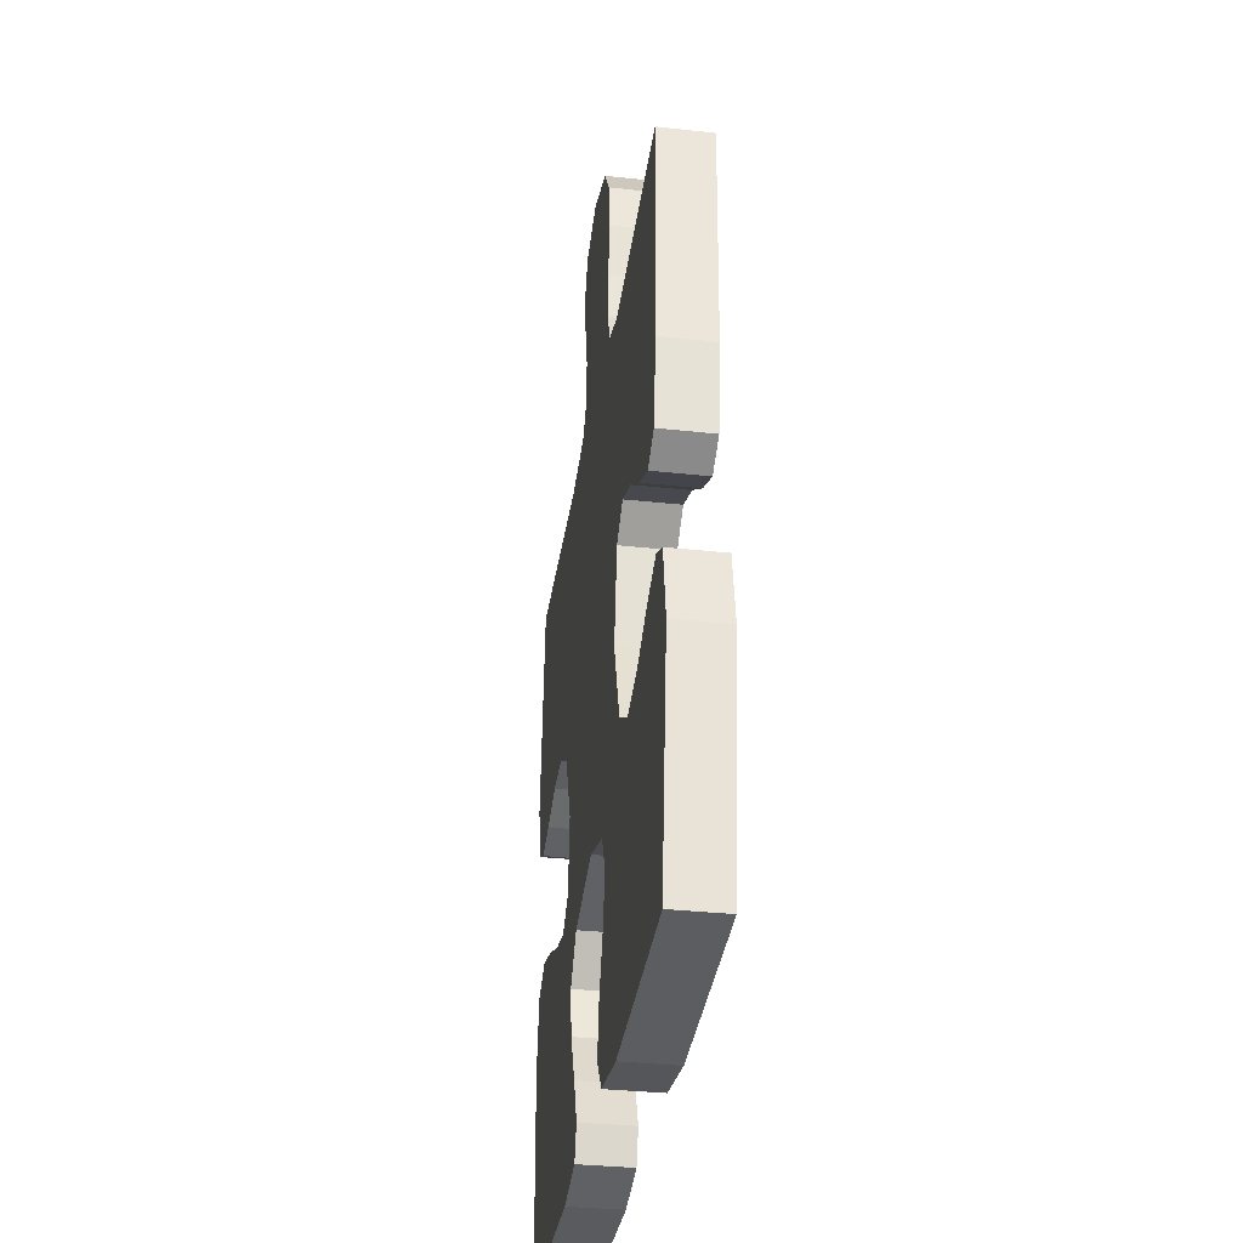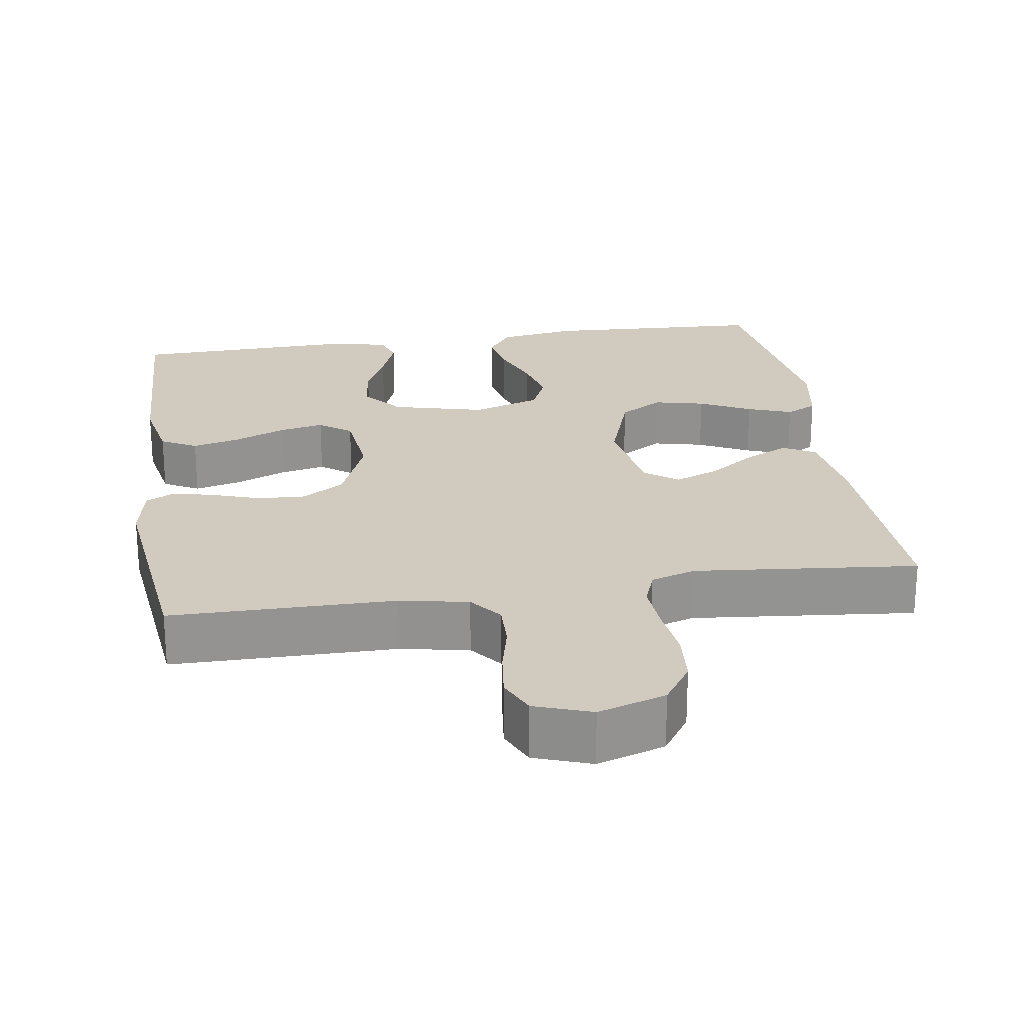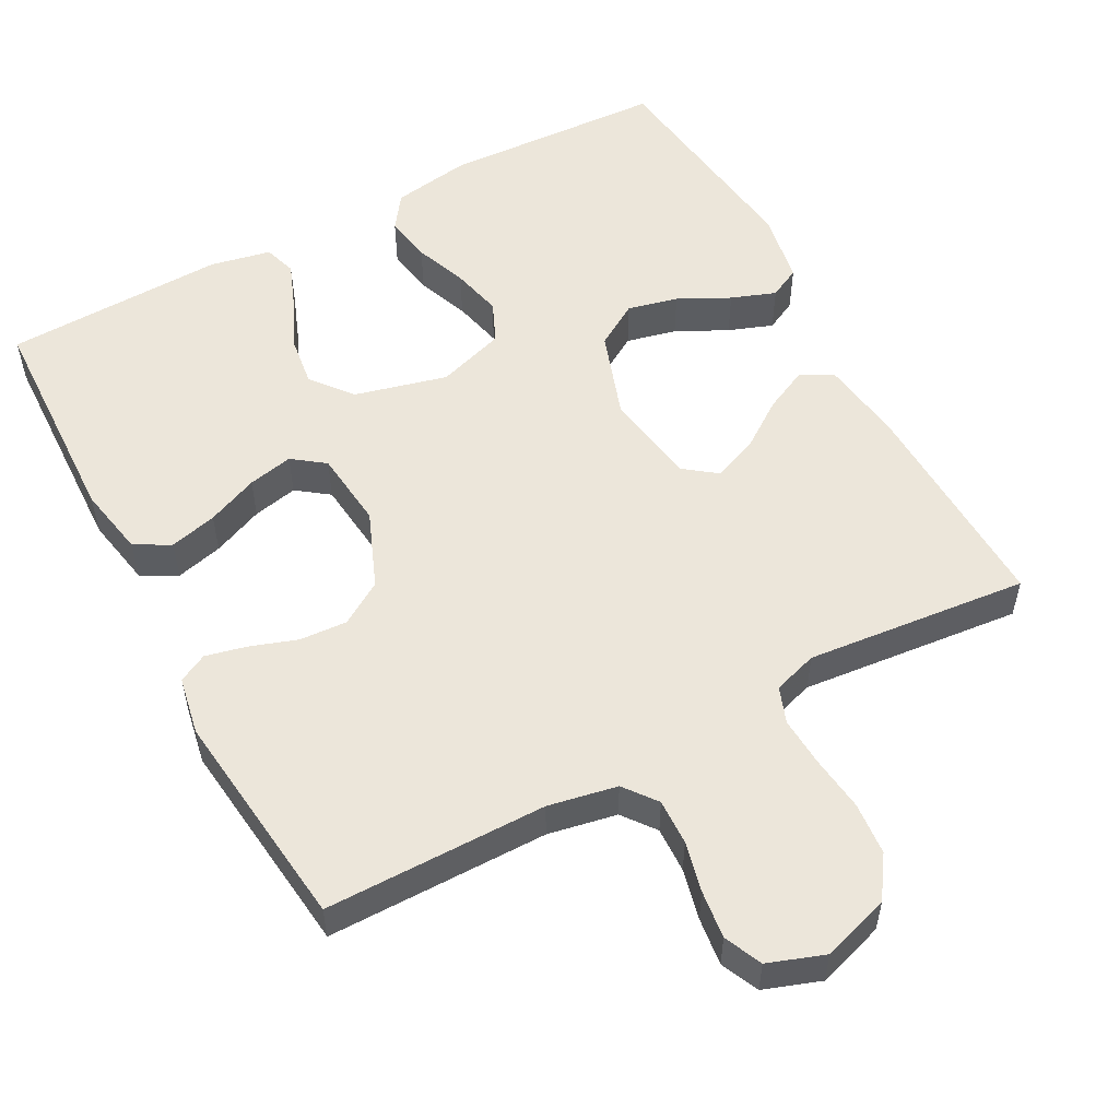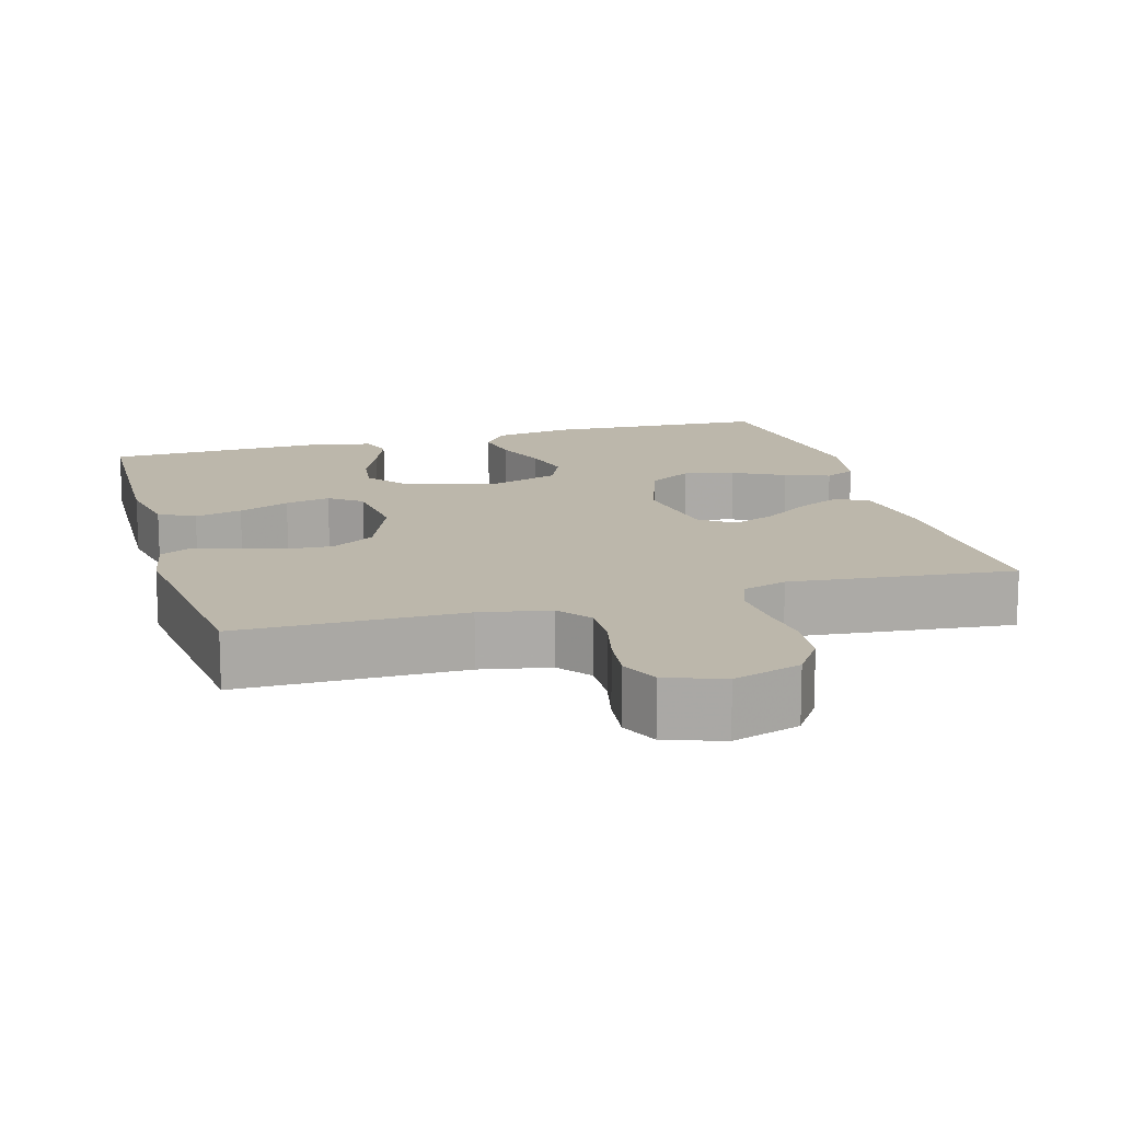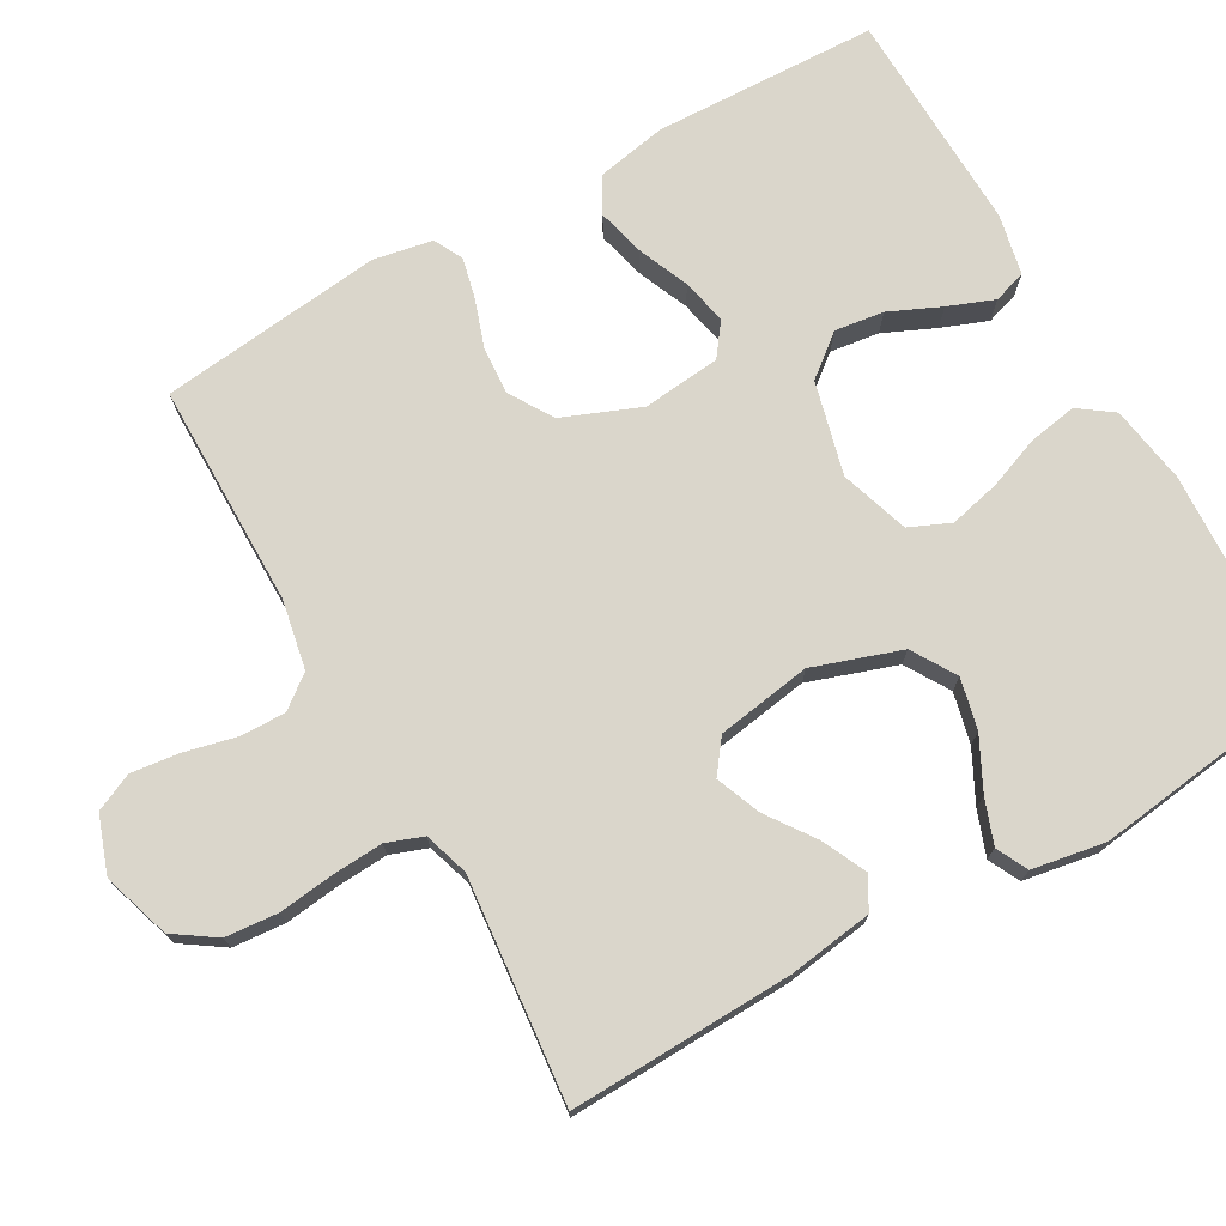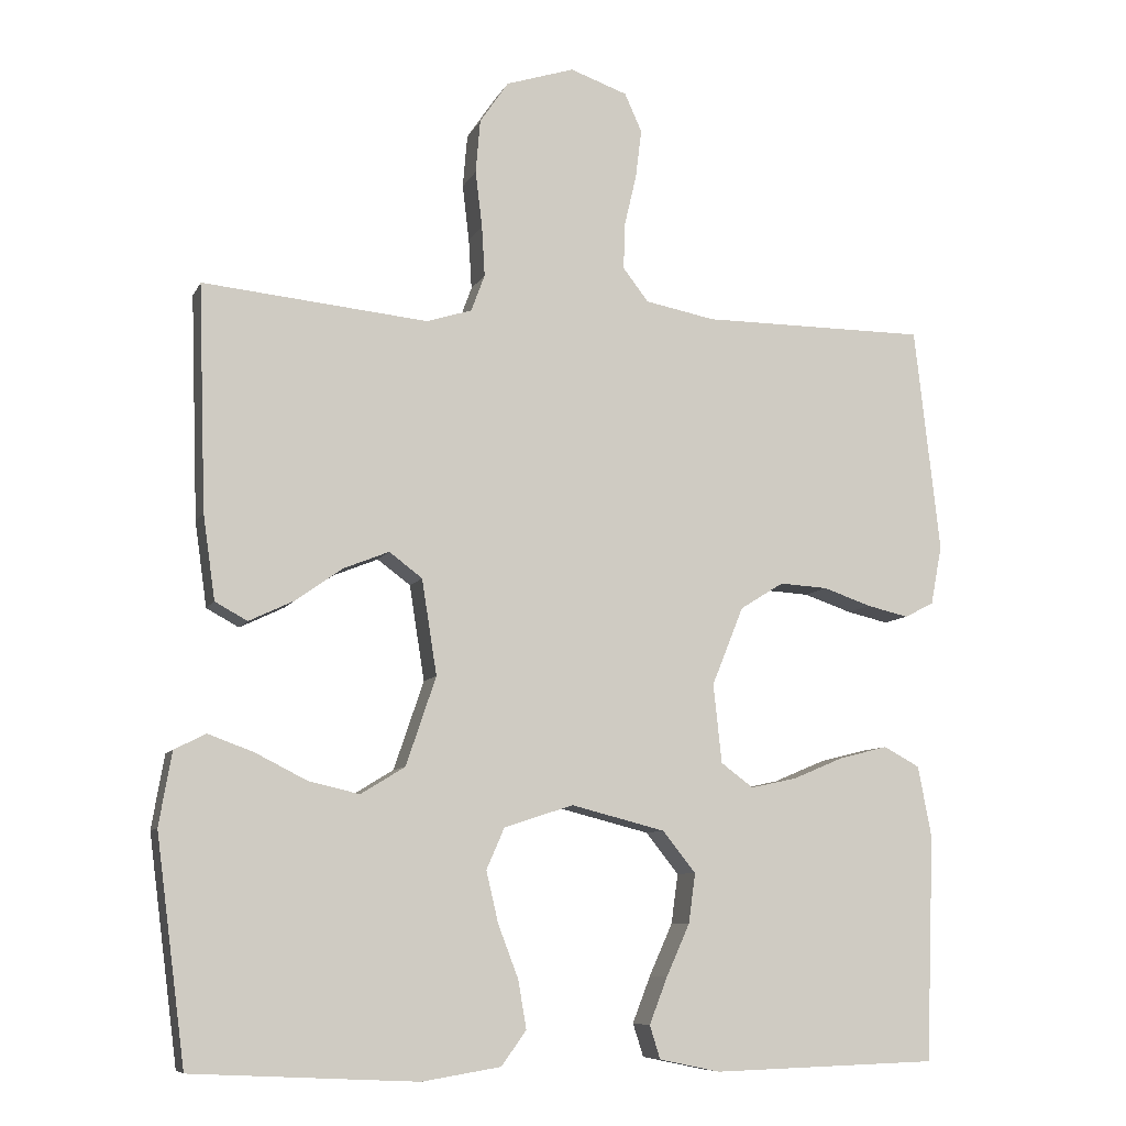
<metadata>
{"format":"obj","ext":"obj","renderer":"f3d","projection":"perspective","resolution":1024,"background":"white","views":[{"elev":-34.2,"azim":81.6,"up":"+Z"},{"elev":23.6,"azim":-8.7,"up":"+Y"},{"elev":54.4,"azim":-28.3,"up":"+Y"},{"elev":14.3,"azim":-16.0,"up":"+Y"},{"elev":73.8,"azim":60.4,"up":"+Y"},{"elev":-8.3,"azim":163.4,"up":"+Z"}]}
</metadata>
<code>
v -0.5 0.07 -0.5
v -0.511 0.07 -0.2
v -0.493 0.07 -0.105
v -0.445 0.07 -0.079
v -0.381 0.07 -0.095
v -0.312 0.07 -0.124
v -0.251 0.07 -0.137
v -0.208 0.07 -0.105
v -0.197 0.07 0
v -0.239 0.07 0.104
v -0.297 0.07 0.14
v -0.361 0.07 0.136
v -0.425 0.07 0.114
v -0.48 0.07 0.101
v -0.519 0.07 0.121
v -0.534 0.07 0.2
v -0.5 0.07 0.5
v -0.2 0.07 0.501
v -0.107 0.07 0.519
v -0.073 0.07 0.563
v -0.075 0.07 0.625
v -0.091 0.07 0.693
v -0.099 0.07 0.758
v -0.076 0.07 0.809
v 0 0.07 0.836
v 0.091 0.07 0.807
v 0.129 0.07 0.751
v 0.135 0.07 0.68
v 0.126 0.07 0.605
v 0.122 0.07 0.538
v 0.14 0.07 0.489
v 0.2 0.07 0.47
v 0.5 0.07 0.5
v 0.49 0.07 0.2
v 0.474 0.07 0.087
v 0.431 0.07 0.063
v 0.372 0.07 0.091
v 0.308 0.07 0.136
v 0.248 0.07 0.16
v 0.204 0.07 0.127
v 0.184 0.07 0
v 0.224 0.07 -0.118
v 0.283 0.07 -0.154
v 0.351 0.07 -0.138
v 0.42 0.07 -0.103
v 0.48 0.07 -0.081
v 0.522 0.07 -0.102
v 0.539 0.07 -0.2
v 0.5 0.07 -0.5
v 0.2 0.07 -0.515
v 0.095 0.07 -0.498
v 0.062 0.07 -0.452
v 0.073 0.07 -0.388
v 0.1 0.07 -0.317
v 0.116 0.07 -0.249
v 0.092 0.07 -0.194
v 0 0.07 -0.164
v -0.125 0.07 -0.196
v -0.169 0.07 -0.251
v -0.16 0.07 -0.317
v -0.129 0.07 -0.386
v -0.105 0.07 -0.448
v -0.119 0.07 -0.492
v -0.2 0.07 -0.509
v -0.5 0 -0.5
v -0.511 0 -0.2
v -0.493 0 -0.105
v -0.445 0 -0.079
v -0.381 0 -0.095
v -0.312 0 -0.124
v -0.251 0 -0.137
v -0.208 0 -0.105
v -0.197 0 0
v -0.239 0 0.104
v -0.297 0 0.14
v -0.361 0 0.136
v -0.425 0 0.114
v -0.48 0 0.101
v -0.519 0 0.121
v -0.534 0 0.2
v -0.5 0 0.5
v -0.2 0 0.501
v -0.107 0 0.519
v -0.073 0 0.563
v -0.075 0 0.625
v -0.091 0 0.693
v -0.099 0 0.758
v -0.076 0 0.809
v 0 0 0.836
v 0.091 0 0.807
v 0.129 0 0.751
v 0.135 0 0.68
v 0.126 0 0.605
v 0.122 0 0.538
v 0.14 0 0.489
v 0.2 0 0.47
v 0.5 0 0.5
v 0.49 0 0.2
v 0.474 0 0.087
v 0.431 0 0.063
v 0.372 0 0.091
v 0.308 0 0.136
v 0.248 0 0.16
v 0.204 0 0.127
v 0.184 0 0
v 0.224 0 -0.118
v 0.283 0 -0.154
v 0.351 0 -0.138
v 0.42 0 -0.103
v 0.48 0 -0.081
v 0.522 0 -0.102
v 0.539 0 -0.2
v 0.5 0 -0.5
v 0.2 0 -0.515
v 0.095 0 -0.498
v 0.062 0 -0.452
v 0.073 0 -0.388
v 0.1 0 -0.317
v 0.116 0 -0.249
v 0.092 0 -0.194
v 0 0 -0.164
v -0.125 0 -0.196
v -0.169 0 -0.251
v -0.16 0 -0.317
v -0.129 0 -0.386
v -0.105 0 -0.448
v -0.119 0 -0.492
v -0.2 0 -0.509
f 4 5 6
f 3 4 6
f 2 3 6
f 1 2 6
f 64 1 6
f 63 64 6
f 62 63 6
f 61 62 6
f 60 61 6
f 59 60 6 7
f 58 59 7 8
f 57 58 8 9
f 56 57 9 10
f 52 53 54
f 51 52 54
f 50 51 54
f 49 50 54
f 48 49 54
f 47 48 54
f 46 47 54
f 45 46 54
f 44 45 54
f 43 44 54 55
f 42 43 55 56
f 36 37 38
f 35 36 38
f 34 35 38
f 33 34 38
f 32 33 38
f 31 32 38 39
f 30 31 39 40
f 27 28 29
f 26 27 29
f 25 26 29
f 24 25 29
f 23 24 29
f 22 23 29
f 21 22 29
f 20 21 29 30
f 30 40 41
f 20 30 41
f 19 20 41
f 16 17 18
f 15 16 18
f 14 15 18
f 13 14 18
f 12 13 18
f 11 12 18 19
f 42 56 10
f 41 42 10
f 19 41 10
f 10 11 19
f 70 69 68
f 70 68 67
f 70 67 66
f 70 66 65
f 70 65 128
f 70 128 127
f 70 127 126
f 70 126 125
f 70 125 124
f 71 70 124 123
f 72 71 123 122
f 73 72 122 121
f 74 73 121 120
f 118 117 116
f 118 116 115
f 118 115 114
f 118 114 113
f 118 113 112
f 118 112 111
f 118 111 110
f 118 110 109
f 118 109 108
f 119 118 108 107
f 120 119 107 106
f 102 101 100
f 102 100 99
f 102 99 98
f 102 98 97
f 102 97 96
f 103 102 96 95
f 104 103 95 94
f 93 92 91
f 93 91 90
f 93 90 89
f 93 89 88
f 93 88 87
f 93 87 86
f 93 86 85
f 94 93 85 84
f 105 104 94
f 105 94 84
f 105 84 83
f 82 81 80
f 82 80 79
f 82 79 78
f 82 78 77
f 82 77 76
f 83 82 76 75
f 74 120 106
f 74 106 105
f 74 105 83
f 83 75 74
f 1 65 66 2
f 2 66 67 3
f 3 67 68 4
f 4 68 69 5
f 5 69 70 6
f 6 70 71 7
f 7 71 72 8
f 8 72 73 9
f 9 73 74 10
f 10 74 75 11
f 11 75 76 12
f 12 76 77 13
f 13 77 78 14
f 14 78 79 15
f 15 79 80 16
f 16 80 81 17
f 17 81 82 18
f 18 82 83 19
f 19 83 84 20
f 20 84 85 21
f 21 85 86 22
f 22 86 87 23
f 23 87 88 24
f 24 88 89 25
f 25 89 90 26
f 26 90 91 27
f 27 91 92 28
f 28 92 93 29
f 29 93 94 30
f 30 94 95 31
f 31 95 96 32
f 32 96 97 33
f 33 97 98 34
f 34 98 99 35
f 35 99 100 36
f 36 100 101 37
f 37 101 102 38
f 38 102 103 39
f 39 103 104 40
f 40 104 105 41
f 41 105 106 42
f 42 106 107 43
f 43 107 108 44
f 44 108 109 45
f 45 109 110 46
f 46 110 111 47
f 47 111 112 48
f 48 112 113 49
f 49 113 114 50
f 50 114 115 51
f 51 115 116 52
f 52 116 117 53
f 53 117 118 54
f 54 118 119 55
f 55 119 120 56
f 56 120 121 57
f 57 121 122 58
f 58 122 123 59
f 59 123 124 60
f 60 124 125 61
f 61 125 126 62
f 62 126 127 63
f 63 127 128 64
f 64 128 65 1

</code>
